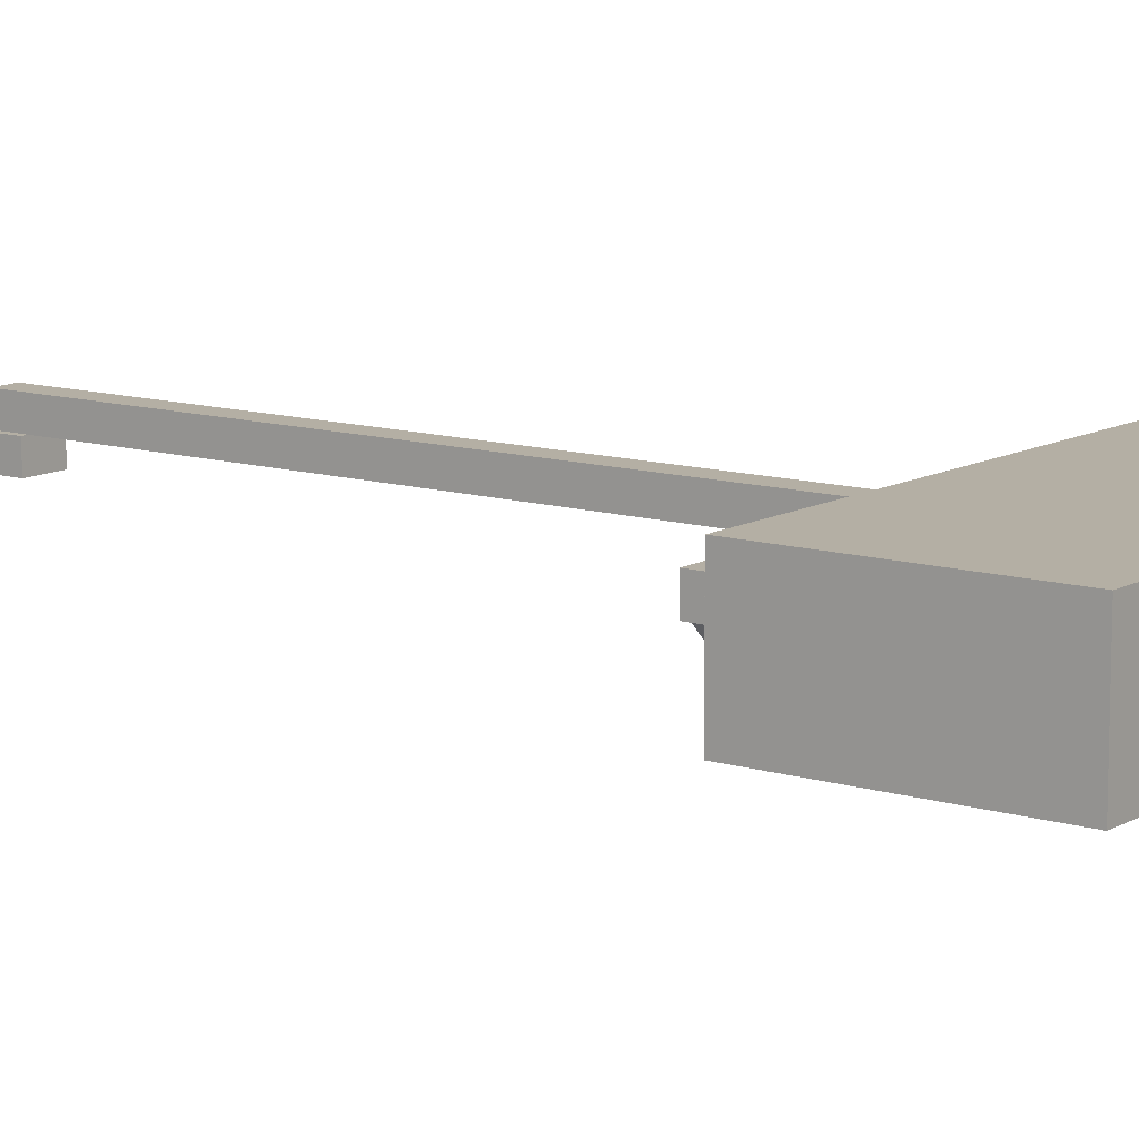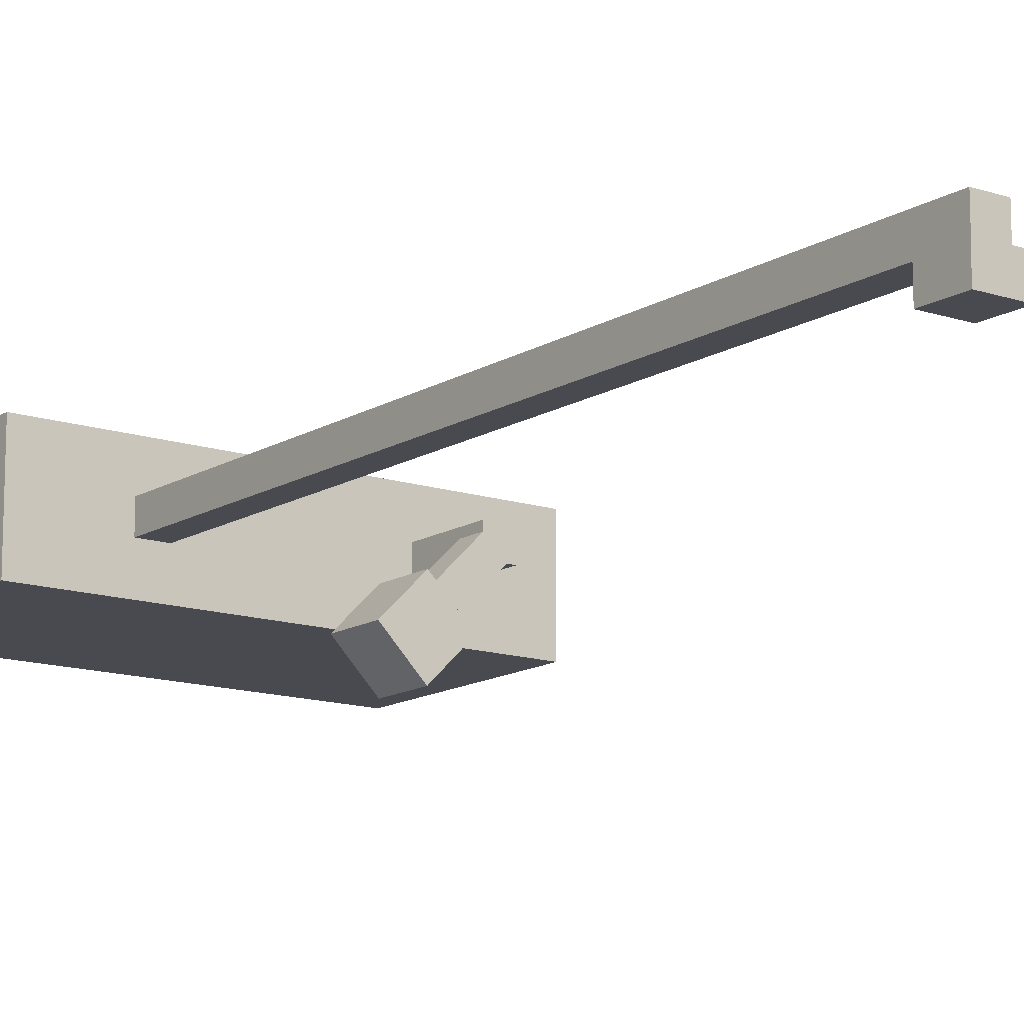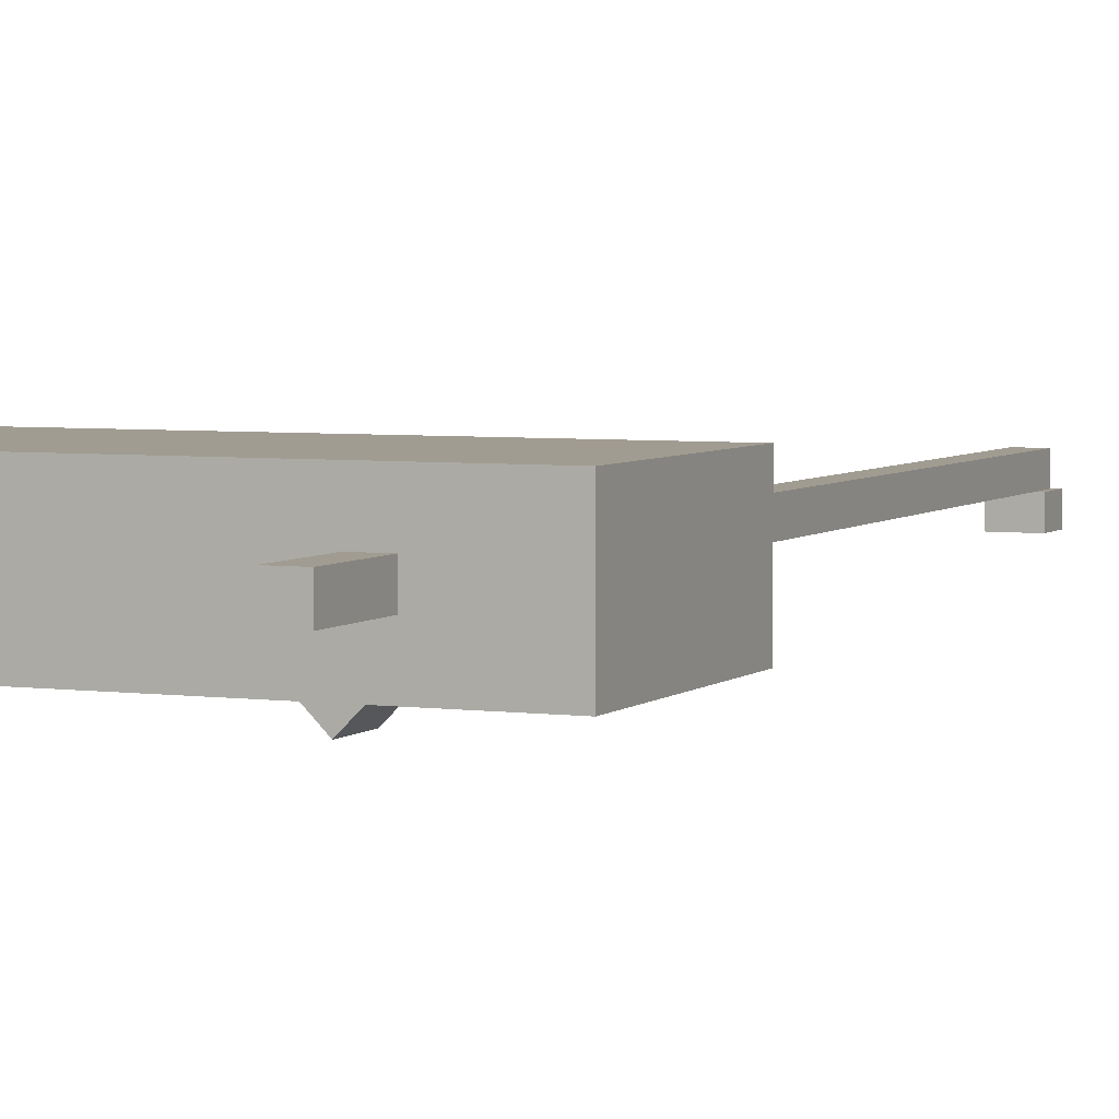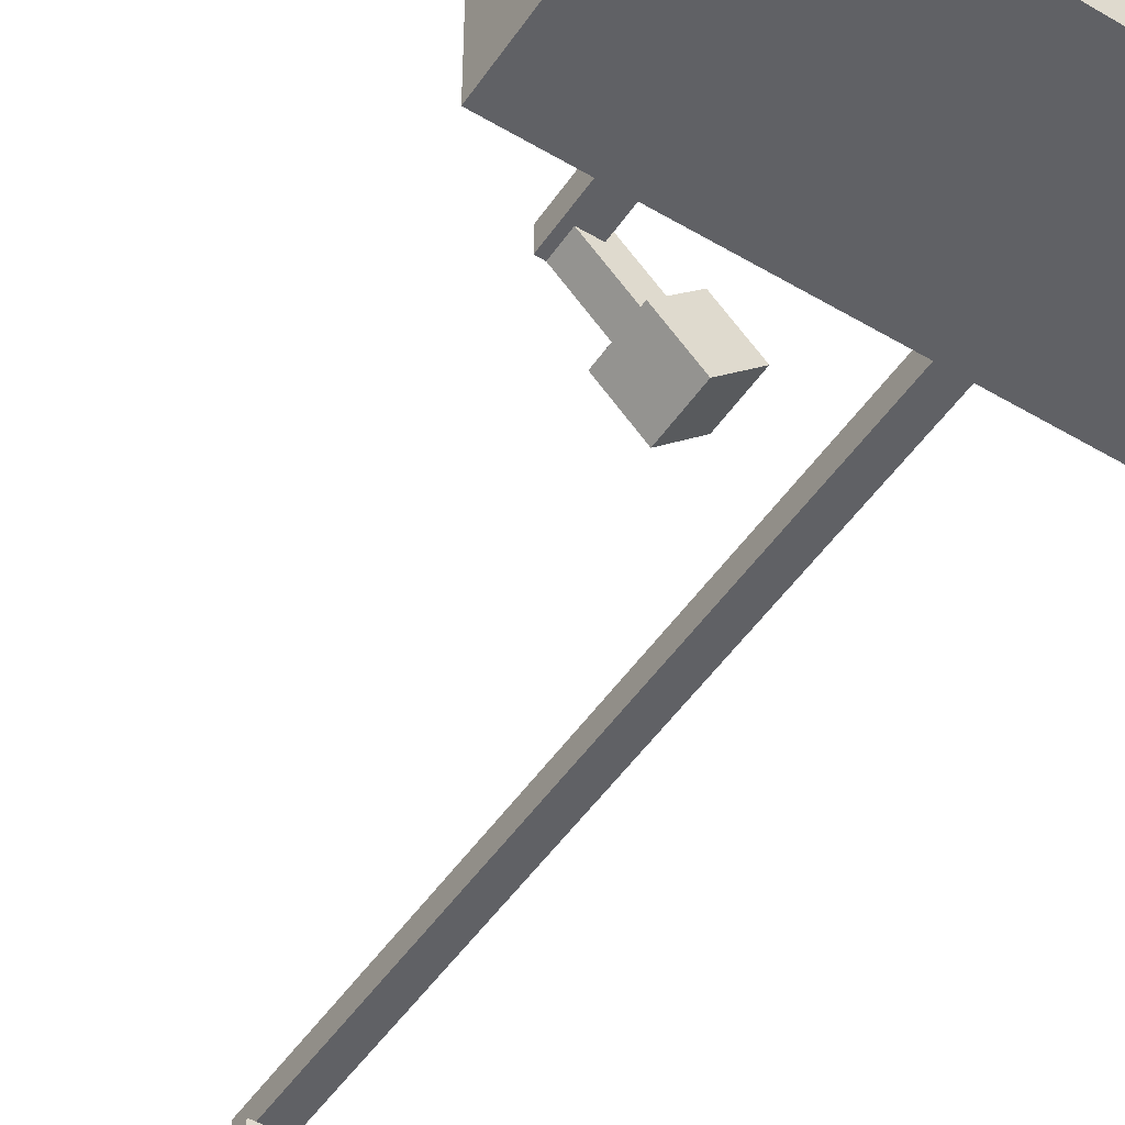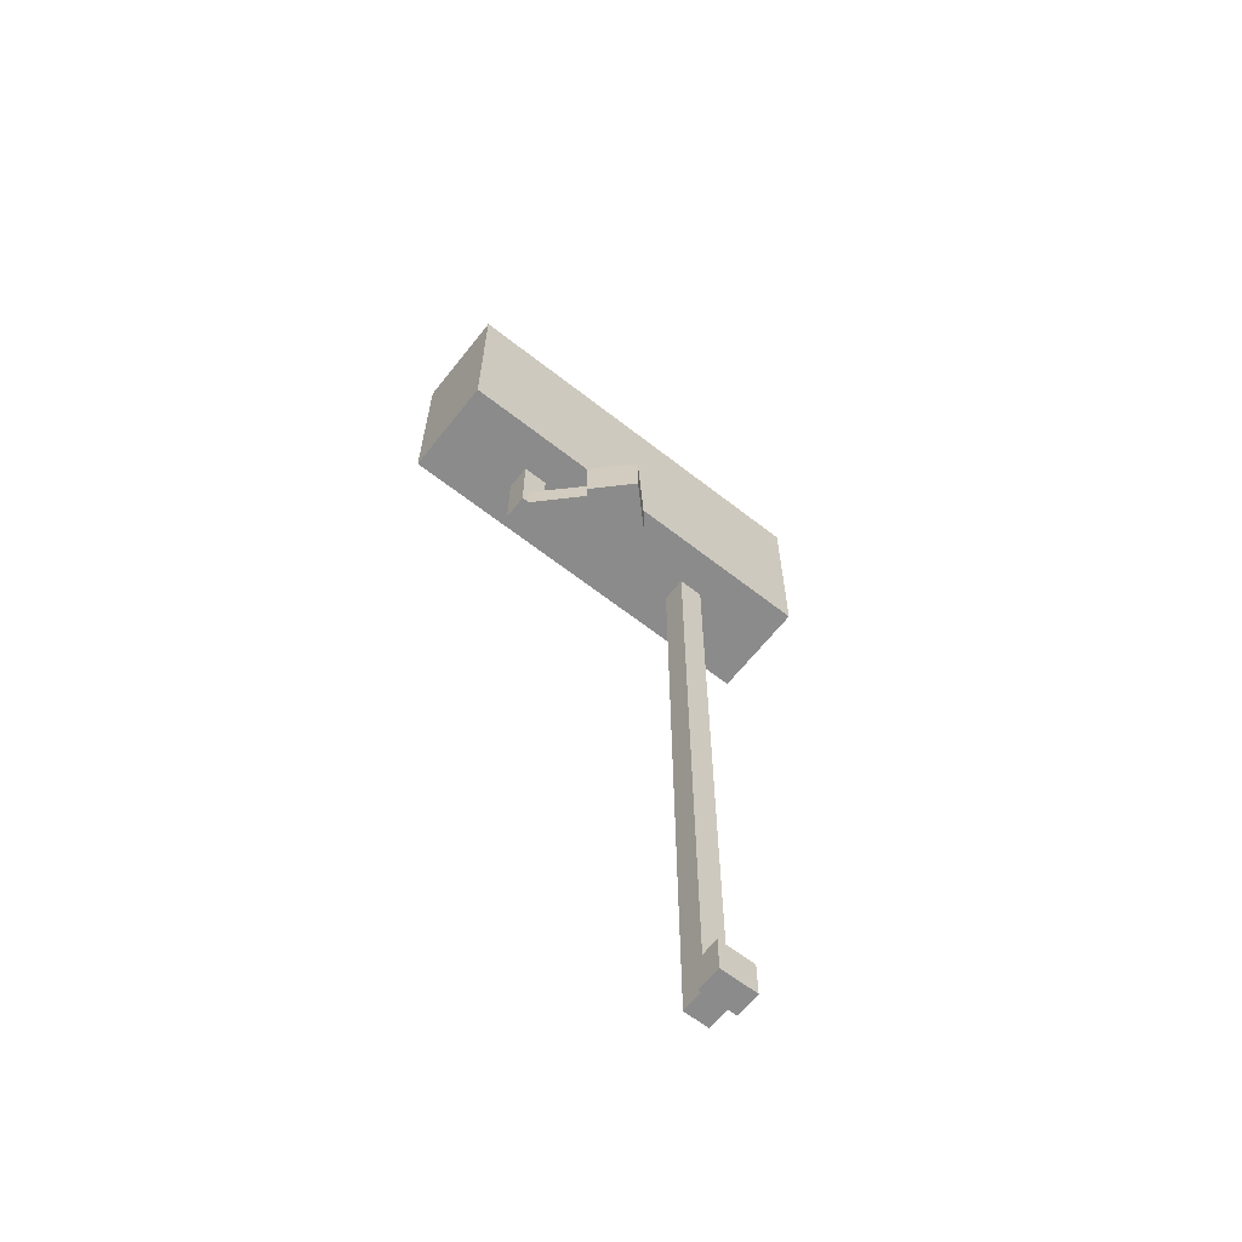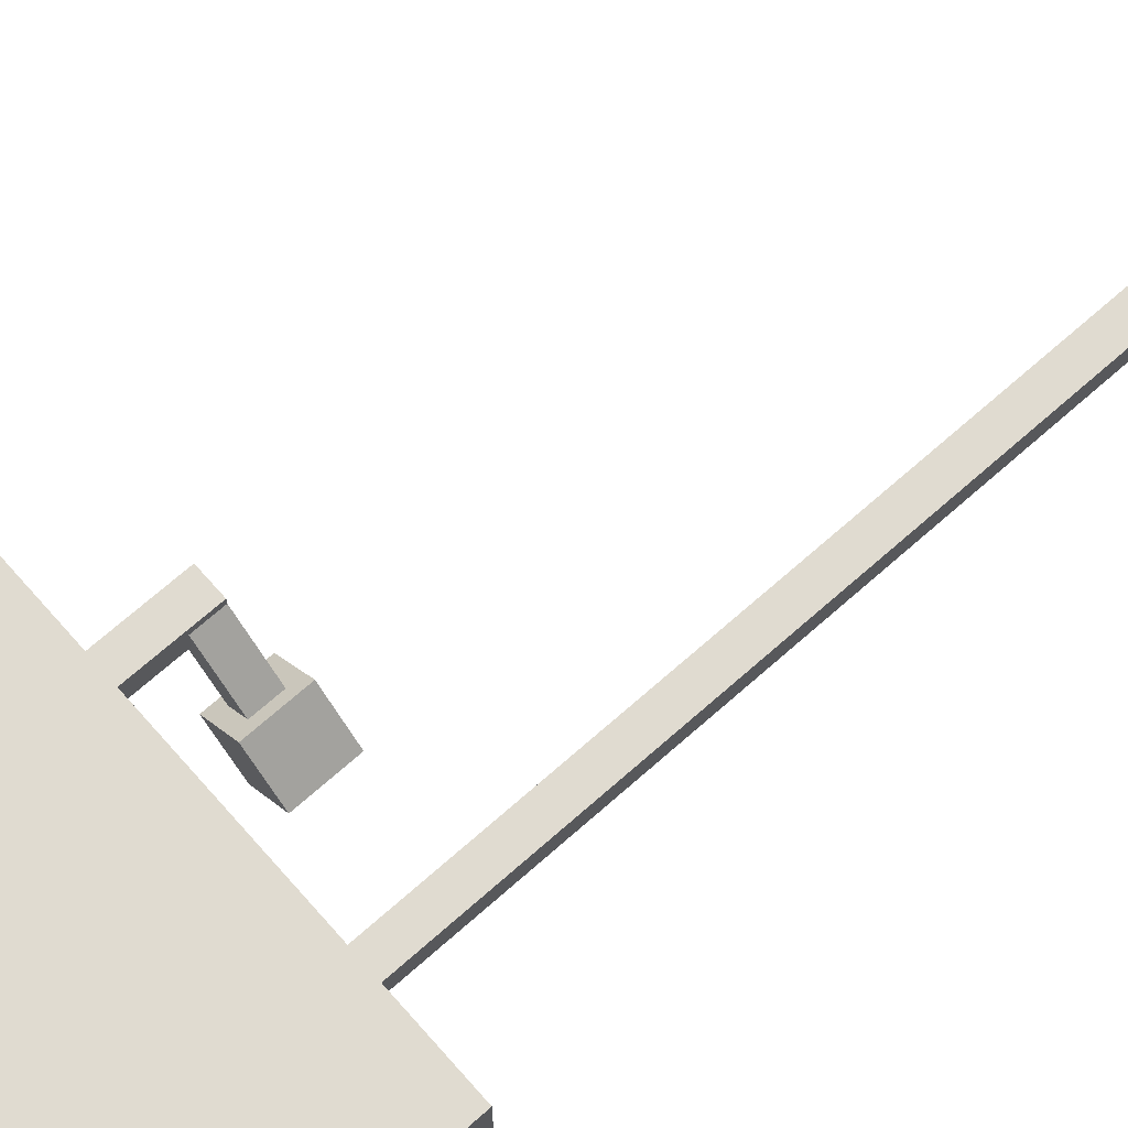
<metadata>
{"format":"obj","ext":"obj","renderer":"f3d","projection":"perspective","resolution":1024,"background":"white","views":[{"elev":11.3,"azim":-53.3,"up":"+Y"},{"elev":-13.6,"azim":143.4,"up":"+Y"},{"elev":4.5,"azim":23.6,"up":"+Y"},{"elev":-50.0,"azim":-33.1,"up":"+Y"},{"elev":-63.9,"azim":-38.3,"up":"+Z"},{"elev":69.8,"azim":48.5,"up":"+Y"}]}
</metadata>
<code>
o Cube.037_Cube.157
v 1.406 0.0625 -3.406
v 1.406 0.1875 -3.406
v 1.406 0.0625 -3.594
v 1.406 0.1875 -3.594
v 1.594 0.0625 -3.406
v 1.594 0.1875 -3.406
v 1.594 0.0625 -3.594
v 1.594 0.1875 -3.594
f 1 2 4 3
f 3 4 8 7
f 7 8 6 5
f 5 6 2 1
f 3 7 5 1
f 8 4 2 6
o Cube.027_Cube.115
v 1.438 0.1875 0
v 1.438 0.3125 0
v 1.438 0.1875 -3.562
v 1.438 0.3125 -3.562
v 1.562 0.1875 0
v 1.562 0.3125 0
v 1.562 0.1875 -3.562
v 1.562 0.3125 -3.562
f 9 10 12 11
f 11 12 16 15
f 15 16 14 13
f 13 14 10 9
f 11 15 13 9
f 16 12 10 14
o Cube.015_Cube.058
v 2 -1e-06 1e-06
v 2 -1e-06 1
v 0 0 1
v 0 0 0
v 2 0.5 1e-06
v 2 0.5 1
v -0 0.5 1
v 0 0.5 1e-06
f 17 18 19 20
f 21 24 23 22
f 17 21 22 18
f 18 22 23 19
f 19 23 24 20
f 21 17 20 24
o Cube.026_Cube.059
v 1.437 0.1875 1.375
v 1.437 0.3125 1.375
v 1.437 0.1875 1
v 1.437 0.3125 1
v 1.562 0.1875 1.375
v 1.562 0.3125 1.375
v 1.562 0.1875 1
v 1.562 0.3125 1
f 25 26 28 27
f 27 28 32 31
f 31 32 30 29
f 29 30 26 25
f 27 31 29 25
f 32 28 26 30
o Cube.034_Cube.060
v 0.4375 0.1875 1.375
v 0.4375 0.3125 1.375
v 0.4375 0.1875 1
v 0.4375 0.3125 1
v 0.5625 0.1875 1.375
v 0.5625 0.3125 1.375
v 0.5625 0.1875 1
v 0.5625 0.3125 1
f 33 34 36 35
f 35 36 40 39
f 39 40 38 37
f 37 38 34 33
f 35 39 37 33
f 40 36 34 38
o Cube.038_Cube.061
v 0.8125 0.1143 -0.1875
v 0.9893 -0.0625 -0.1875
v 0.8125 0.1143 -0.4375
v 0.9893 -0.0625 -0.4375
v 0.6357 -0.0625 -0.1875
v 0.8125 -0.2393 -0.1875
v 0.6357 -0.0625 -0.4375
v 0.8125 -0.2393 -0.4375
v 0.5442 0.2942 -0.25
v 0.8977 -0.05936 -0.25
v 0.5442 0.2942 -0.375
v 0.8977 -0.05936 -0.375
v 0.4558 0.2058 -0.25
v 0.8094 -0.1477 -0.25
v 0.4558 0.2058 -0.375
v 0.8094 -0.1477 -0.375
v 0.4375 0.1875 -0.375
v 0.5625 0.1875 -0.375
v 0.4375 0.1875 -0
v 0.5625 0.1875 0
v 0.4375 0.3125 -0.375
v 0.5625 0.3125 -0.375
v 0.4375 0.3125 -0
v 0.5625 0.3125 0
f 41 42 44 43
f 43 44 48 47
f 47 48 46 45
f 45 46 42 41
f 43 47 45 41
f 48 44 42 46
f 49 50 52 51
f 51 52 56 55
f 55 56 54 53
f 53 54 50 49
f 51 55 53 49
f 56 52 50 54
f 57 58 60 59
f 59 60 64 63
f 63 64 62 61
f 61 62 58 57
f 59 63 61 57
f 64 60 58 62

</code>
